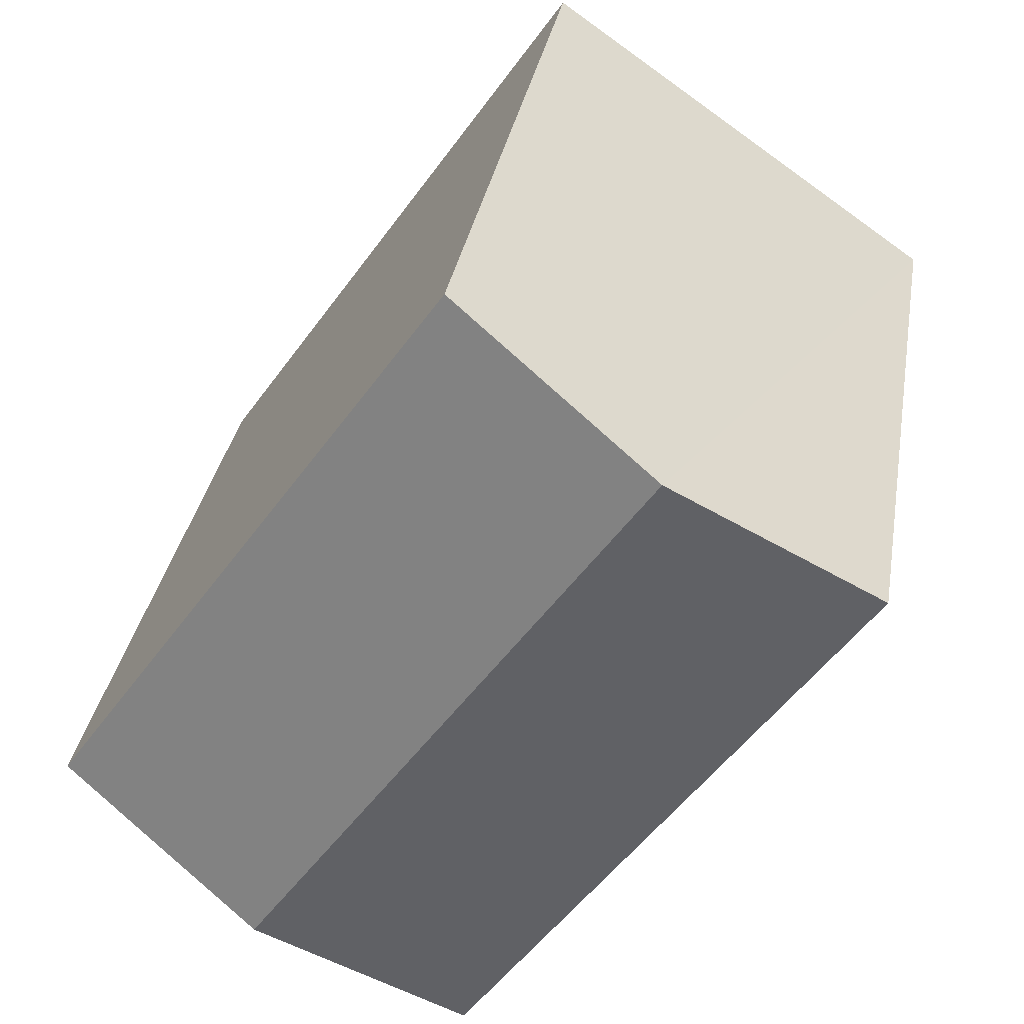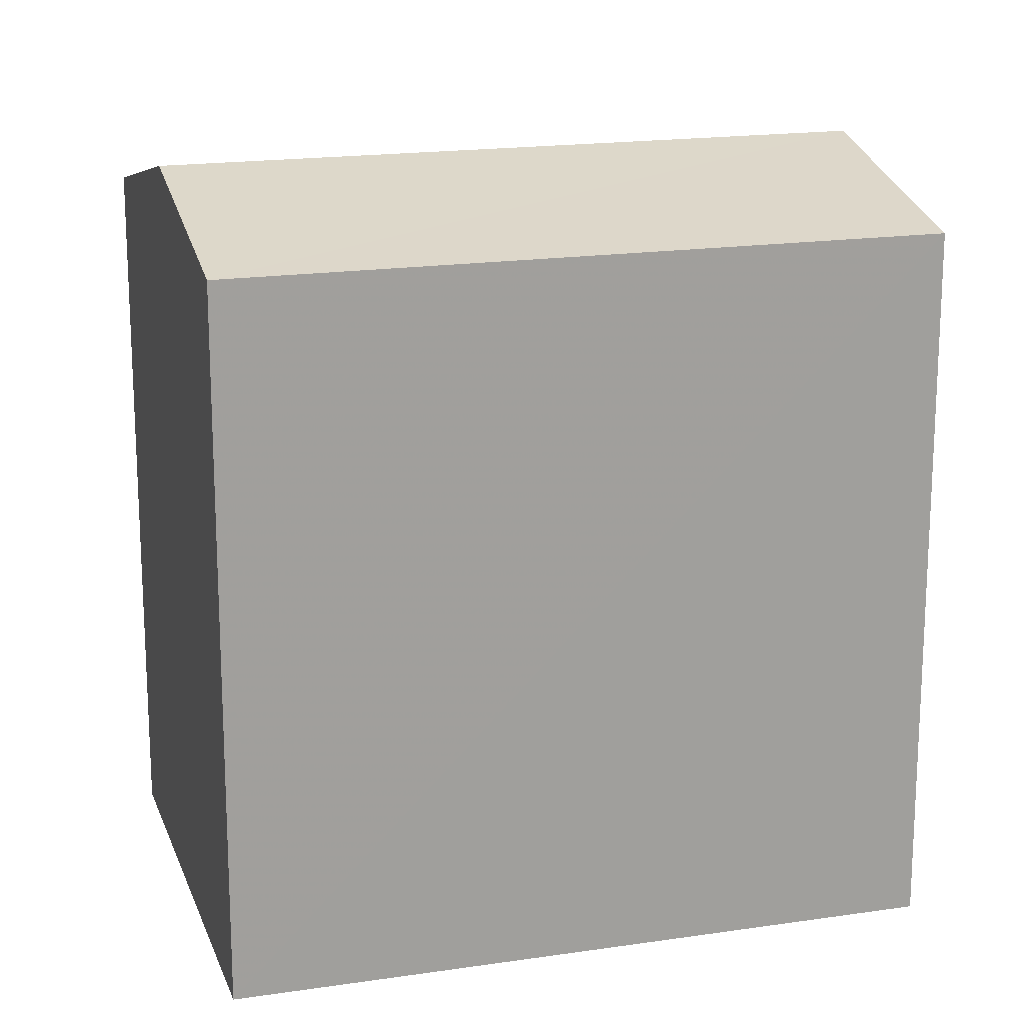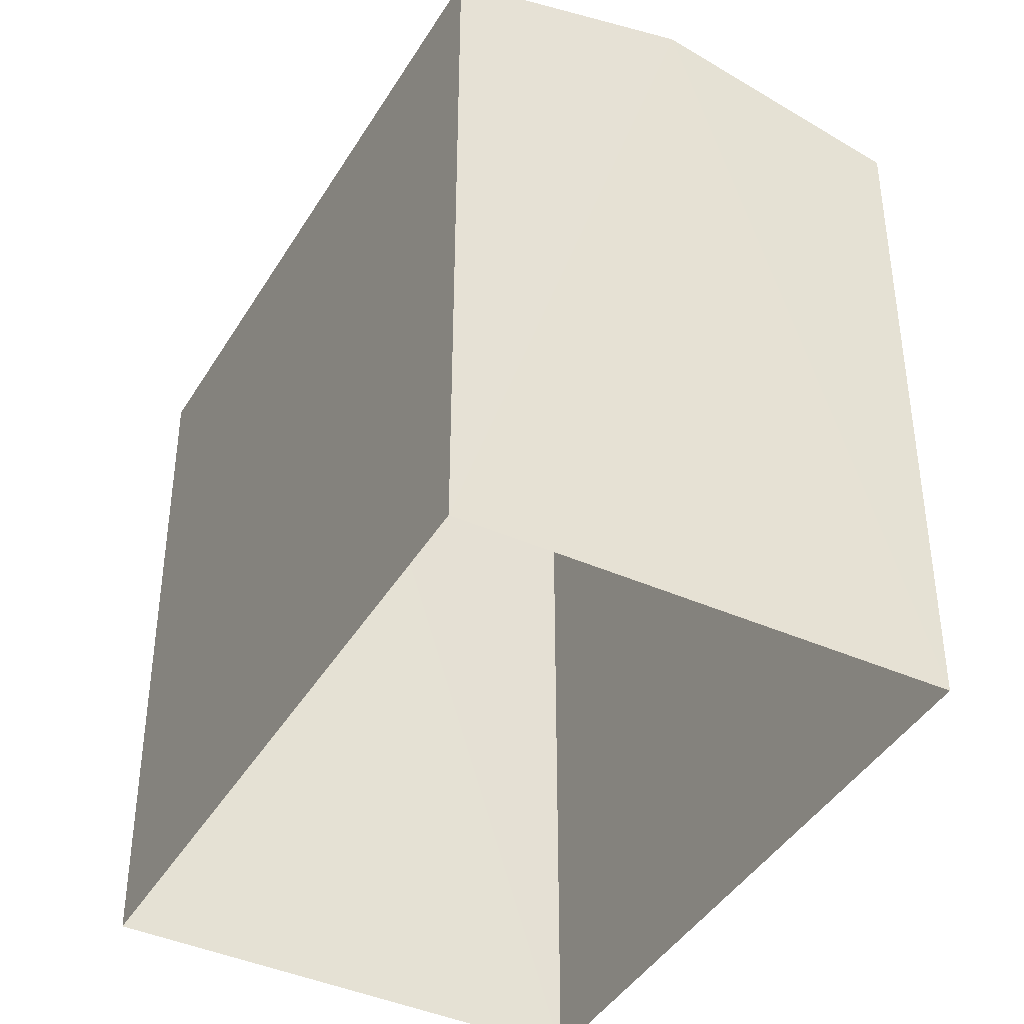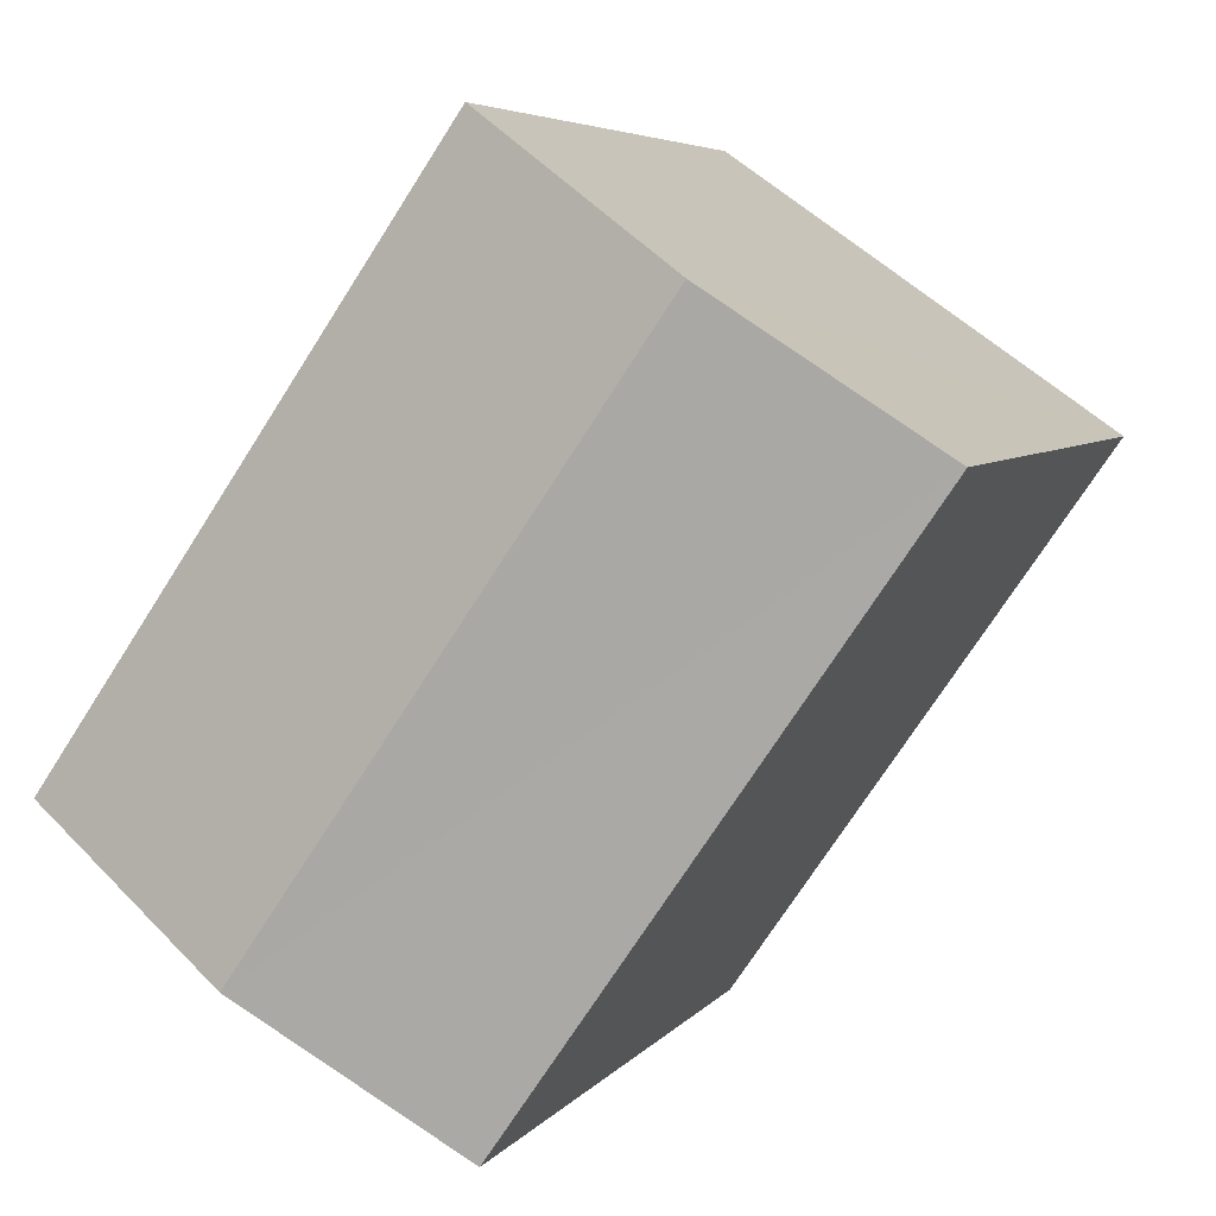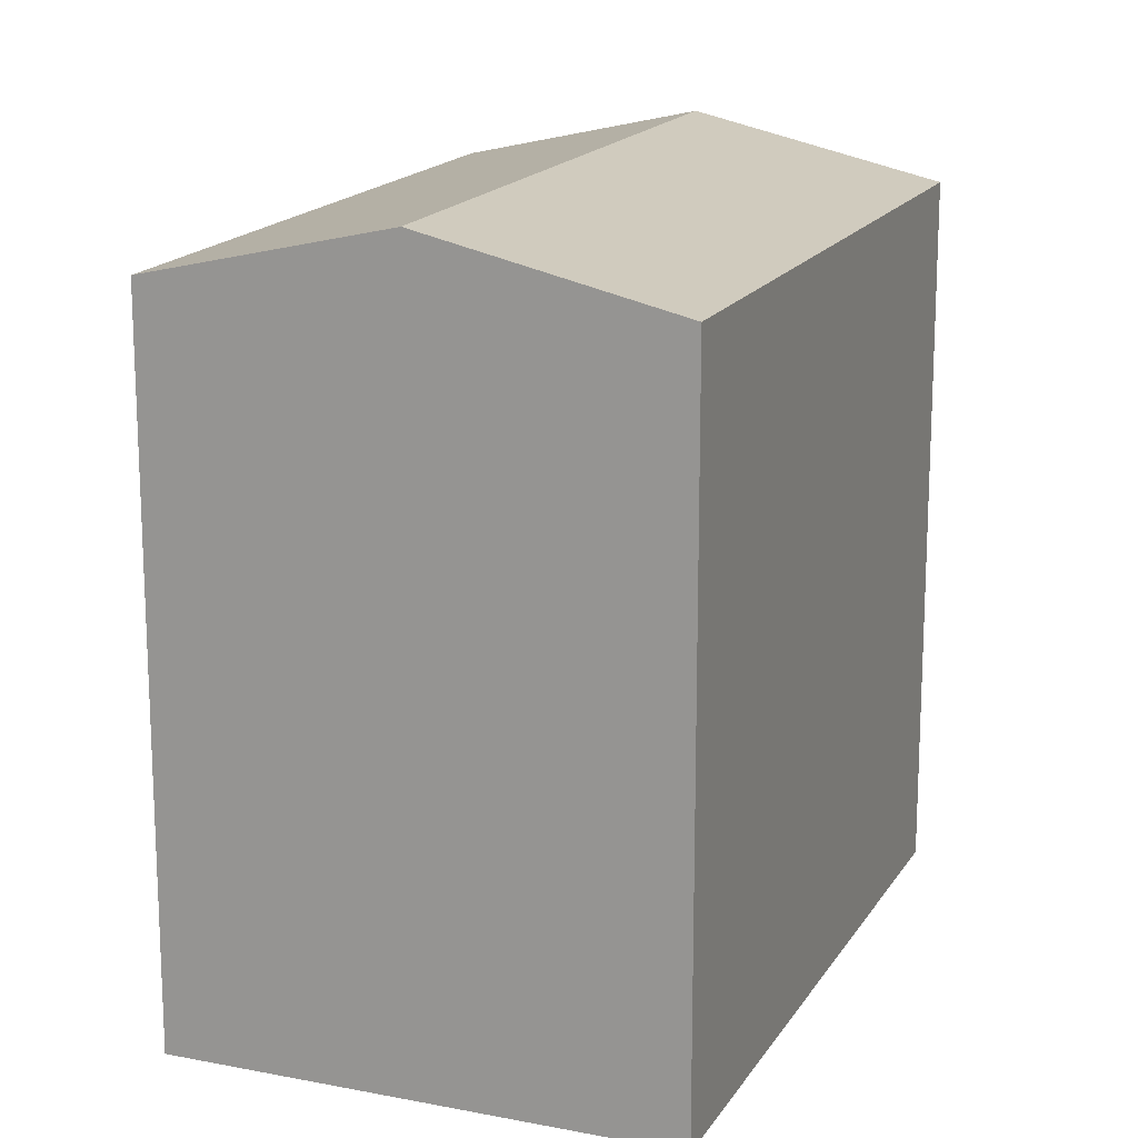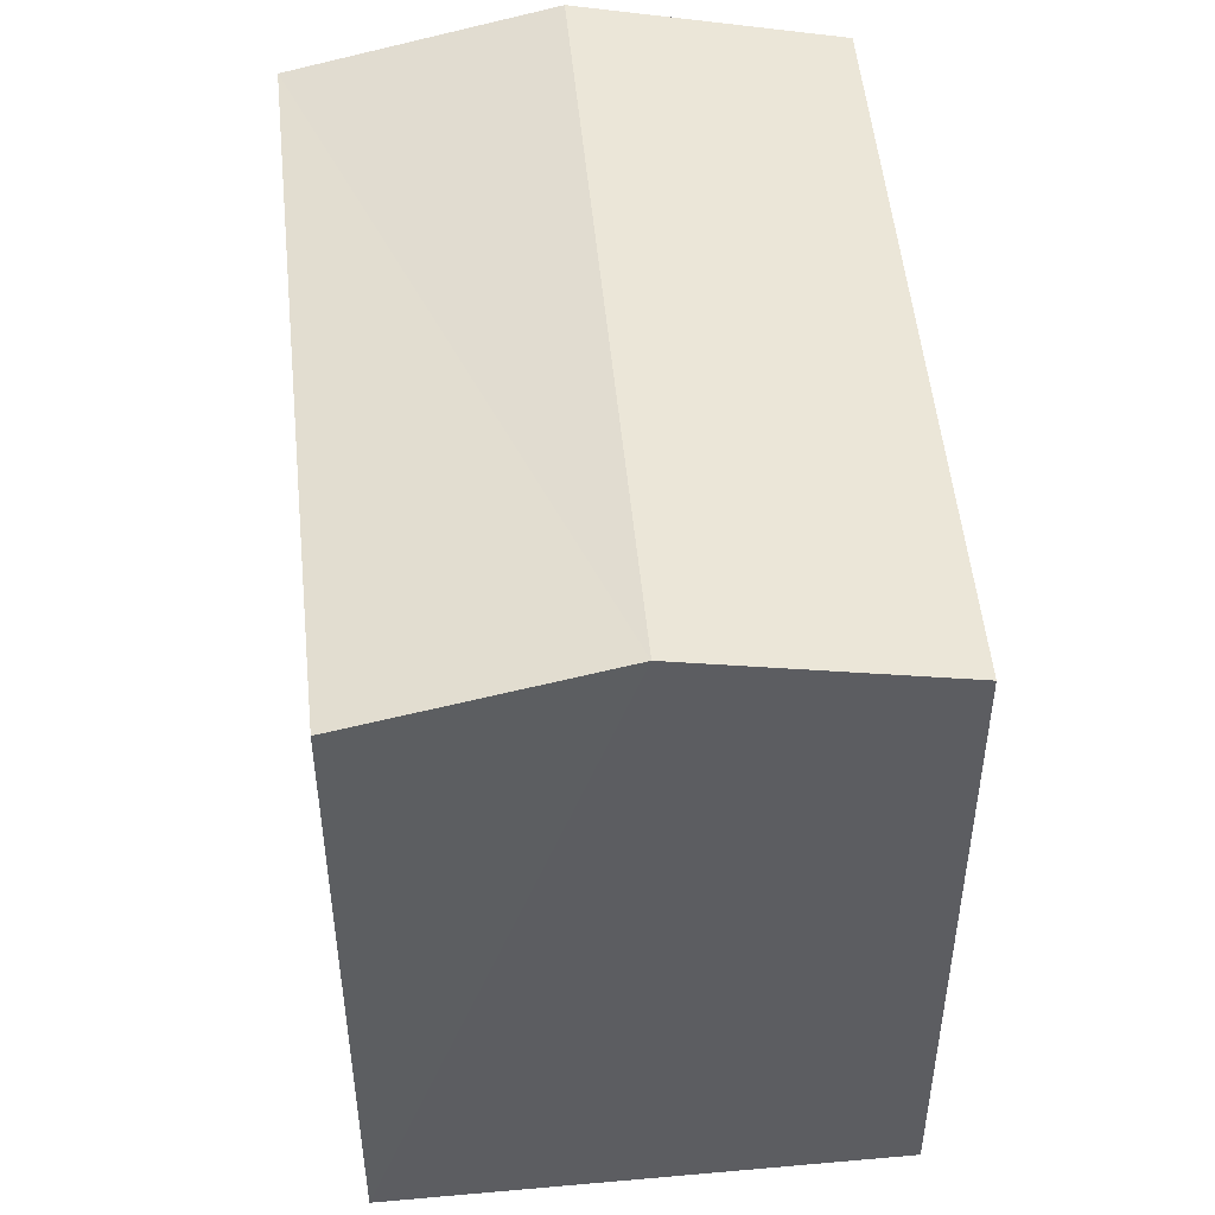
<metadata>
{"format":"obj","ext":"obj","renderer":"f3d","projection":"perspective","resolution":1024,"background":"white","views":[{"elev":32.6,"azim":9.5,"up":"+Y"},{"elev":18.0,"azim":-140.9,"up":"+Z"},{"elev":-41.4,"azim":-63.2,"up":"+Z"},{"elev":5.3,"azim":19.3,"up":"+Y"},{"elev":16.8,"azim":-13.2,"up":"+Z"},{"elev":51.3,"azim":-40.4,"up":"+Z"}]}
</metadata>
<code>
v -3.161e+05 4.008e+04 3.035
v -3.161e+05 4.008e+04 3.033
v -3.161e+05 4.007e+04 3.034
v -3.161e+05 4.008e+04 3.036
v -3.161e+05 4.008e+04 9.647
v -3.161e+05 4.008e+04 9.648
v -3.161e+05 4.007e+04 10.18
v -3.161e+05 4.008e+04 10.18
v -3.161e+05 4.008e+04 9.645
v -3.161e+05 4.007e+04 9.645
f 1 2 3
f 4 1 3
f 5 6 7
f 8 5 7
f 7 9 8
f 7 10 9
f 6 4 7
f 4 3 7
f 3 10 7
f 10 3 2
f 9 10 2
f 6 1 4
f 6 5 1
f 9 2 8
f 2 1 8
f 1 5 8

</code>
